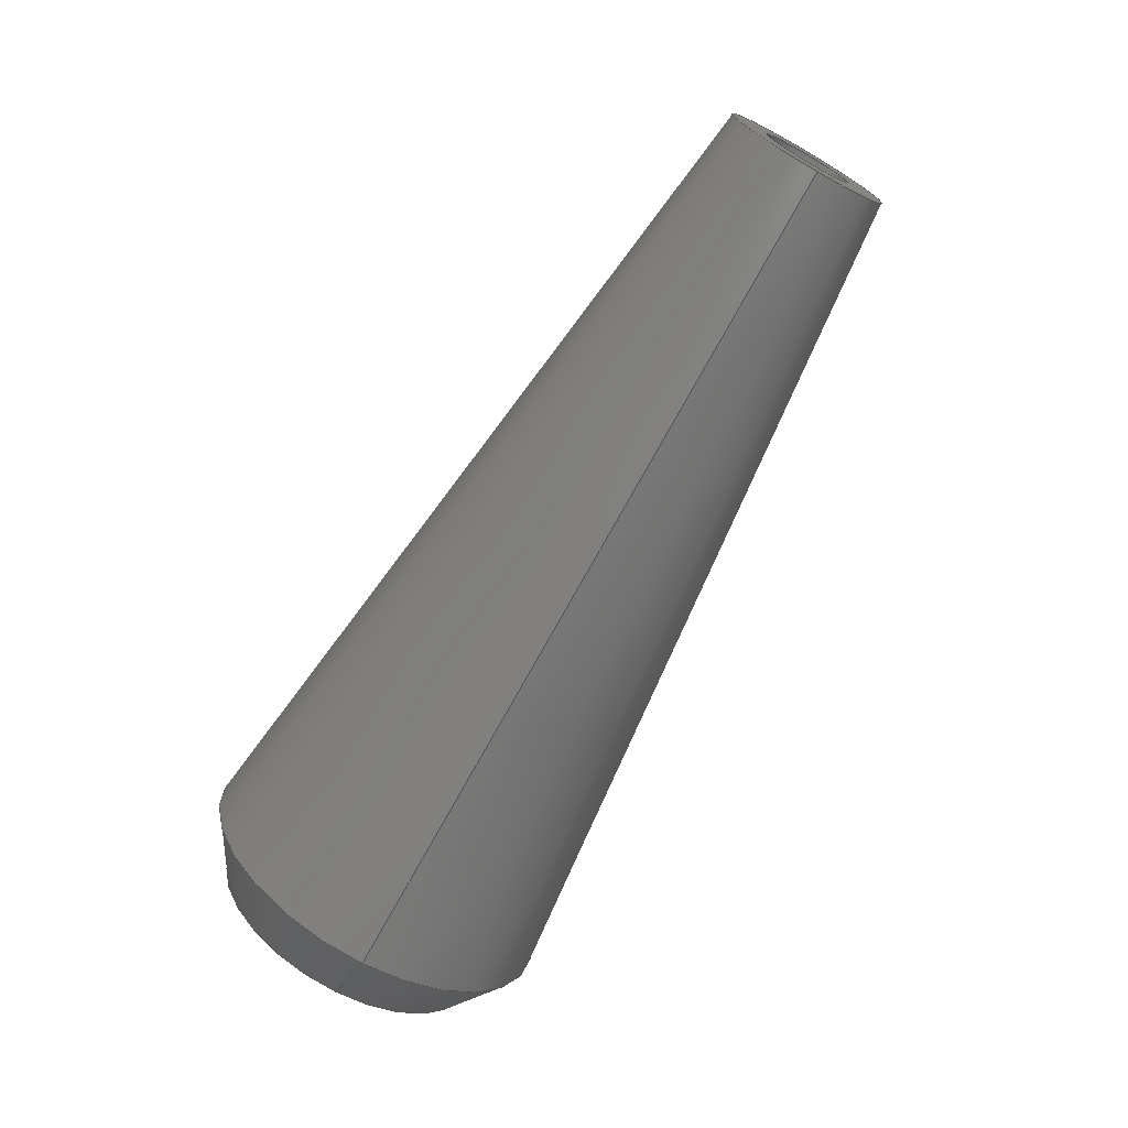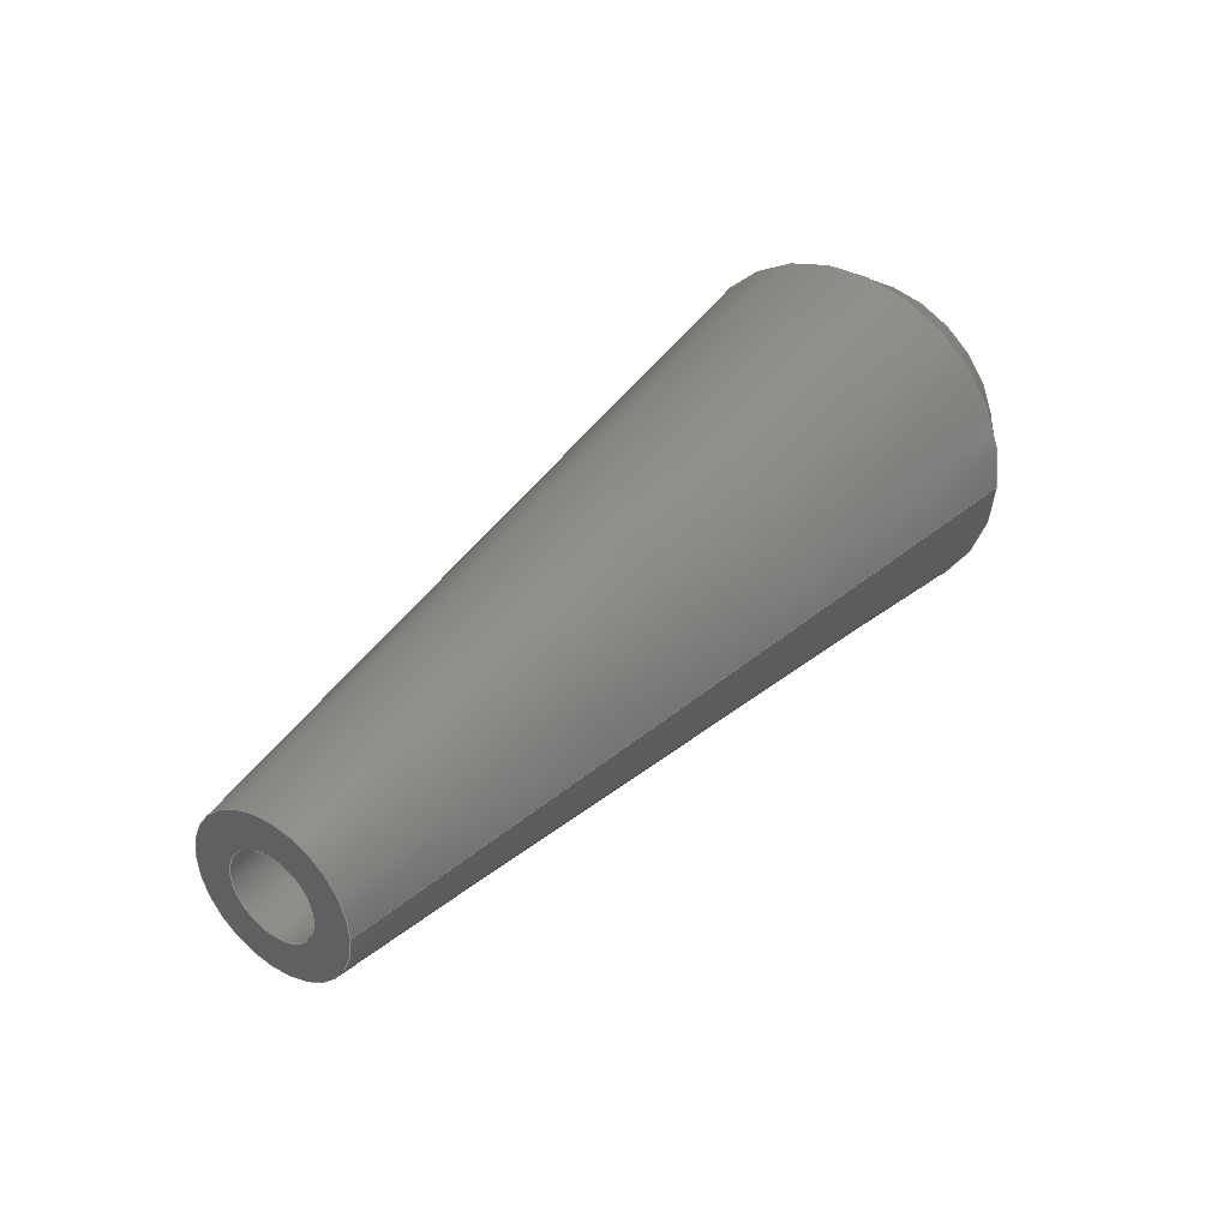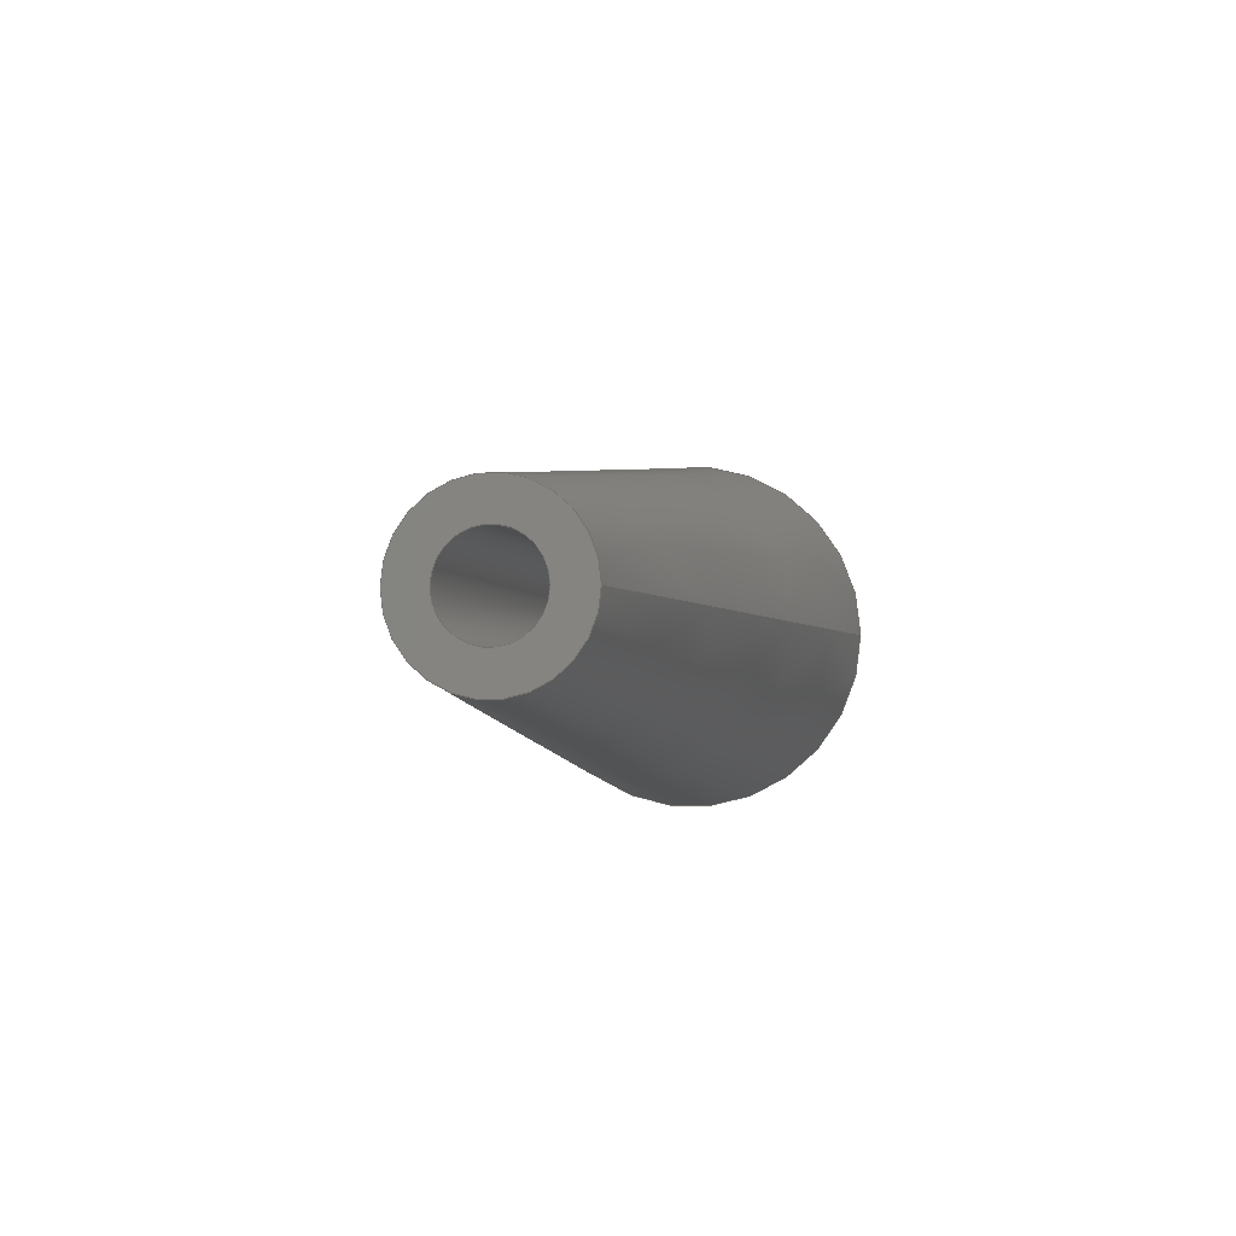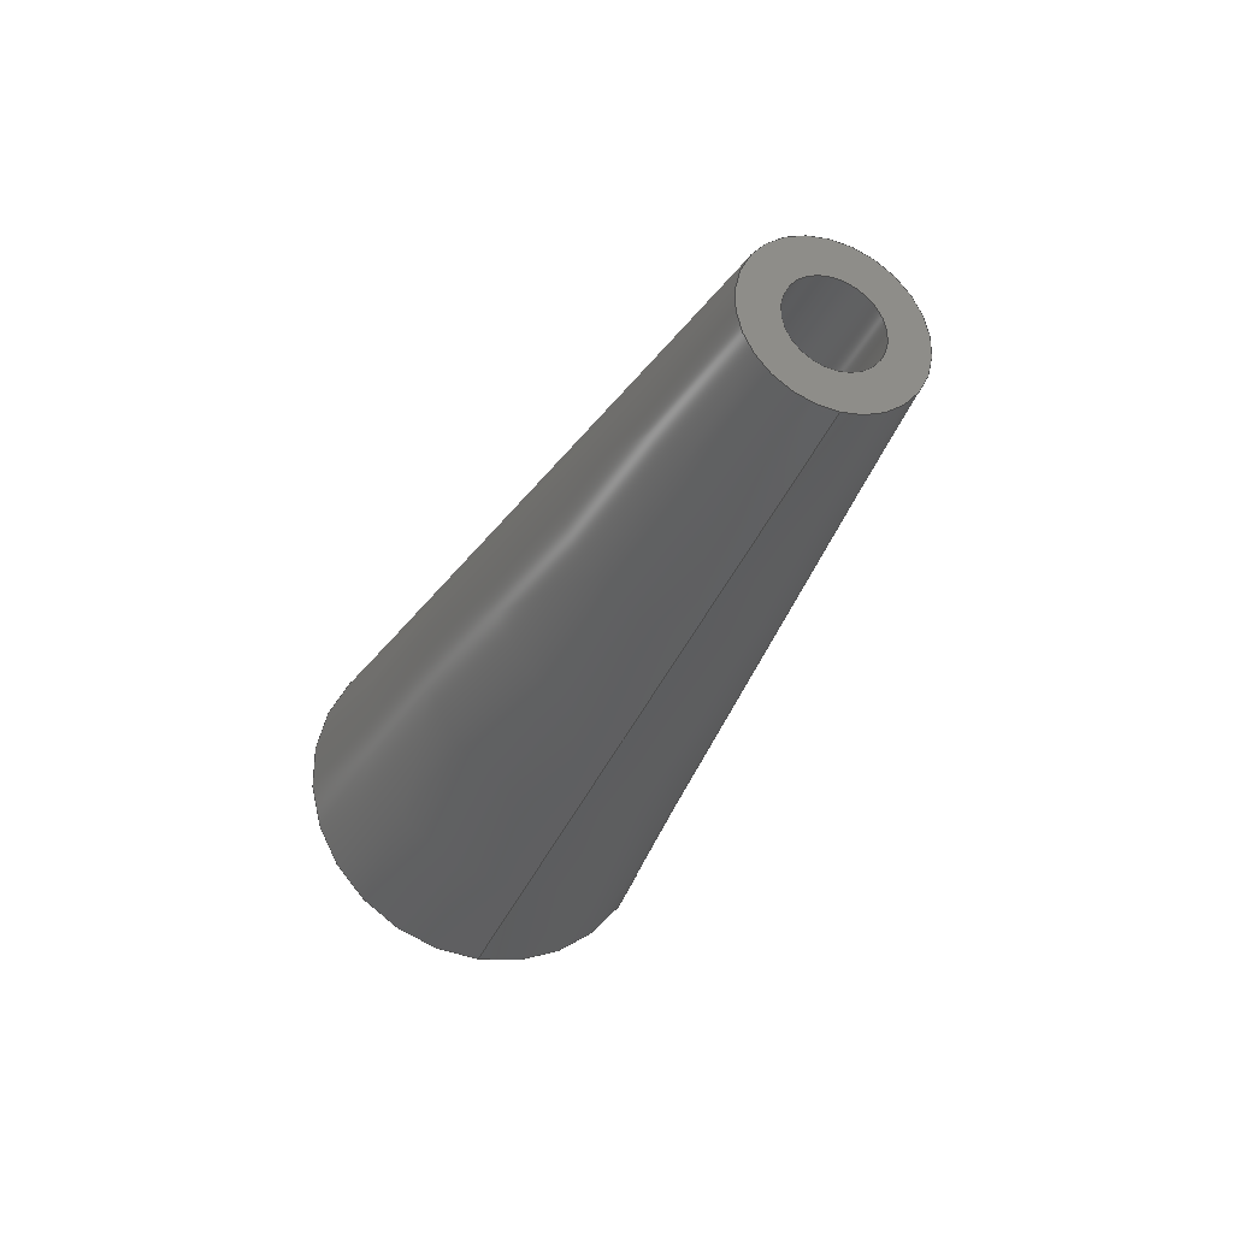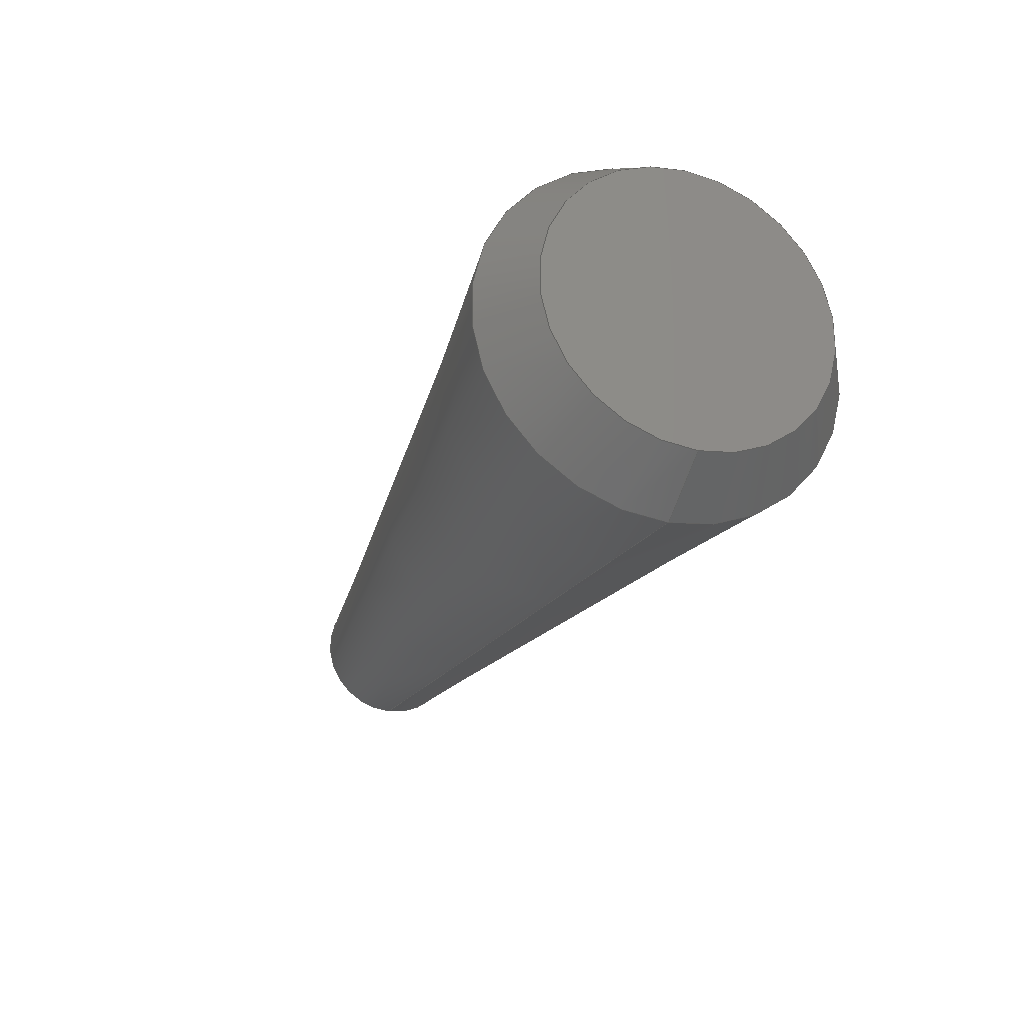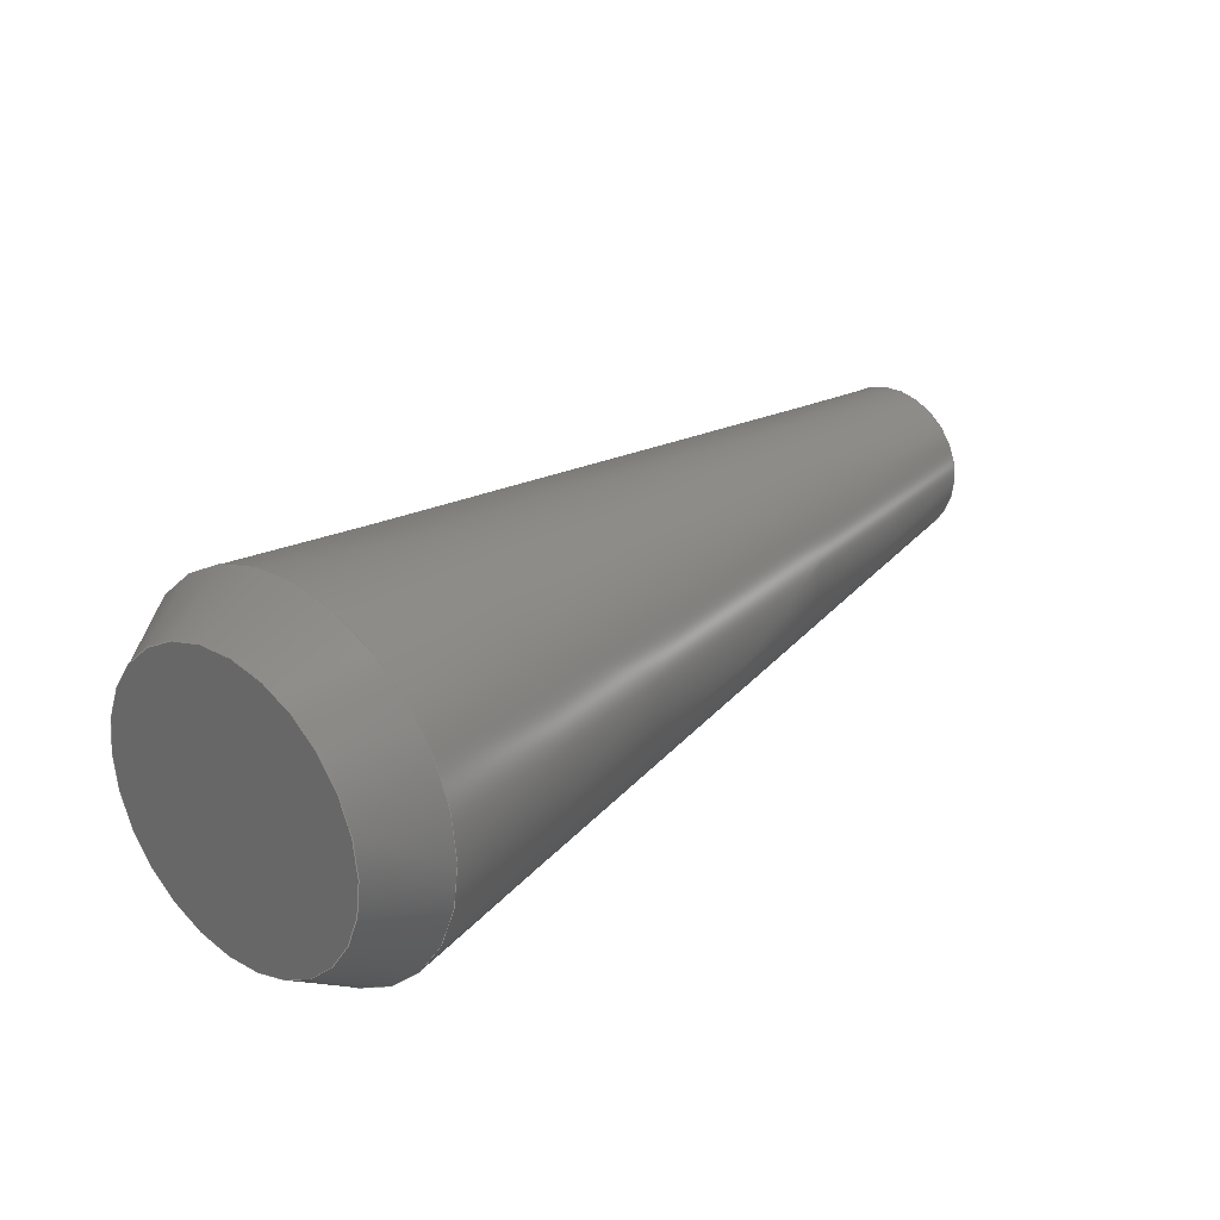
<metadata>
{"format":"step","ext":"stp","renderer":"f3d","projection":"perspective","resolution":1024,"background":"white","views":[{"elev":-70.6,"azim":-119.5,"up":"+Y"},{"elev":36.0,"azim":-54.5,"up":"+Z"},{"elev":-2.9,"azim":-78.6,"up":"+Z"},{"elev":-30.5,"azim":-110.7,"up":"+Y"},{"elev":-25.1,"azim":69.8,"up":"+Y"},{"elev":26.9,"azim":130.2,"up":"+Z"}]}
</metadata>
<code>
ISO-10303-21;
DATA;
#1=MECHANICAL_DESIGN_GEOMETRIC_PRESENTATION_REPRESENTATION('',(#65,#66,
#67,#68,#69,#70,#71),#141);
#2=SHAPE_REPRESENTATION_RELATIONSHIP('SRR','None',#147,#3);
#3=ADVANCED_BREP_SHAPE_REPRESENTATION('',(#4),#140);
#4=MANIFOLD_SOLID_BREP('',#78);
#5=FACE_BOUND('',#22,.T.);
#6=CYLINDRICAL_SURFACE('',#88,0.096);
#7=PLANE('',#85);
#8=PLANE('',#86);
#9=PLANE('',#90);
#10=FACE_OUTER_BOUND('',#16,.T.);
#11=FACE_OUTER_BOUND('',#17,.T.);
#12=FACE_OUTER_BOUND('',#18,.T.);
#13=FACE_OUTER_BOUND('',#19,.T.);
#14=FACE_OUTER_BOUND('',#20,.T.);
#15=FACE_OUTER_BOUND('',#21,.T.);
#16=EDGE_LOOP('',(#47,#48,#49,#50));
#17=EDGE_LOOP('',(#51,#52,#53,#54));
#18=EDGE_LOOP('',(#55));
#19=EDGE_LOOP('',(#56));
#20=EDGE_LOOP('',(#57,#58,#59,#60));
#21=EDGE_LOOP('',(#61));
#22=EDGE_LOOP('',(#62));
#23=LINE('',#123,#26);
#24=LINE('',#128,#27);
#25=LINE('',#135,#28);
#26=VECTOR('',#97,0.288);
#27=VECTOR('',#104,0.3569);
#28=VECTOR('',#113,0.096);
#29=CIRCLE('',#81,0.4);
#30=CIRCLE('',#82,0.176);
#31=CIRCLE('',#84,0.3138);
#32=CIRCLE('',#87,0.096);
#33=CIRCLE('',#89,0.096);
#34=VERTEX_POINT('',#120);
#35=VERTEX_POINT('',#122);
#36=VERTEX_POINT('',#126);
#37=VERTEX_POINT('',#131);
#38=VERTEX_POINT('',#134);
#39=EDGE_CURVE('',#34,#34,#29,.T.);
#40=EDGE_CURVE('',#34,#35,#23,.T.);
#41=EDGE_CURVE('',#35,#35,#30,.T.);
#42=EDGE_CURVE('',#36,#36,#31,.T.);
#43=EDGE_CURVE('',#36,#34,#24,.T.);
#44=EDGE_CURVE('',#37,#37,#32,.T.);
#45=EDGE_CURVE('',#37,#38,#25,.T.);
#46=EDGE_CURVE('',#38,#38,#33,.T.);
#47=ORIENTED_EDGE('',*,*,#39,.F.);
#48=ORIENTED_EDGE('',*,*,#40,.T.);
#49=ORIENTED_EDGE('',*,*,#41,.T.);
#50=ORIENTED_EDGE('',*,*,#40,.F.);
#51=ORIENTED_EDGE('',*,*,#42,.F.);
#52=ORIENTED_EDGE('',*,*,#43,.T.);
#53=ORIENTED_EDGE('',*,*,#39,.T.);
#54=ORIENTED_EDGE('',*,*,#43,.F.);
#55=ORIENTED_EDGE('',*,*,#42,.T.);
#56=ORIENTED_EDGE('',*,*,#44,.F.);
#57=ORIENTED_EDGE('',*,*,#44,.T.);
#58=ORIENTED_EDGE('',*,*,#45,.T.);
#59=ORIENTED_EDGE('',*,*,#46,.F.);
#60=ORIENTED_EDGE('',*,*,#45,.F.);
#61=ORIENTED_EDGE('',*,*,#41,.F.);
#62=ORIENTED_EDGE('',*,*,#46,.T.);
#63=CONICAL_SURFACE('',#80,0.288,0.1198);
#64=CONICAL_SURFACE('',#83,0.3569,0.5538);
#65=STYLED_ITEM('',(#157),#72);
#66=STYLED_ITEM('',(#158),#73);
#67=STYLED_ITEM('',(#159),#74);
#68=STYLED_ITEM('',(#160),#75);
#69=STYLED_ITEM('',(#161),#76);
#70=STYLED_ITEM('',(#162),#77);
#71=STYLED_ITEM('',(#156),#4);
#72=ADVANCED_FACE('',(#10),#63,.T.);
#73=ADVANCED_FACE('',(#11),#64,.T.);
#74=ADVANCED_FACE('',(#12),#7,.T.);
#75=ADVANCED_FACE('',(#13),#8,.T.);
#76=ADVANCED_FACE('',(#14),#6,.F.);
#77=ADVANCED_FACE('',(#15,#5),#9,.T.);
#78=CLOSED_SHELL('',(#72,#73,#74,#75,#76,#77));
#79=AXIS2_PLACEMENT_3D('placement',#118,#91,#92);
#80=AXIS2_PLACEMENT_3D('',#119,#93,#94);
#81=AXIS2_PLACEMENT_3D('',#121,#95,#96);
#82=AXIS2_PLACEMENT_3D('',#124,#98,#99);
#83=AXIS2_PLACEMENT_3D('',#125,#100,#101);
#84=AXIS2_PLACEMENT_3D('',#127,#102,#103);
#85=AXIS2_PLACEMENT_3D('',#129,#105,#106);
#86=AXIS2_PLACEMENT_3D('',#130,#107,#108);
#87=AXIS2_PLACEMENT_3D('',#132,#109,#110);
#88=AXIS2_PLACEMENT_3D('',#133,#111,#112);
#89=AXIS2_PLACEMENT_3D('',#136,#114,#115);
#90=AXIS2_PLACEMENT_3D('',#137,#116,#117);
#91=DIRECTION('axis',(0,0,1));
#92=DIRECTION('refdir',(1,0,0));
#93=DIRECTION('center_axis',(1,0,0));
#94=DIRECTION('ref_axis',(0,1,0));
#95=DIRECTION('center_axis',(1,0,0));
#96=DIRECTION('ref_axis',(0,0,-1));
#97=DIRECTION('',(-0.9928,0.1195,1.464e-17));
#98=DIRECTION('center_axis',(1,0,0));
#99=DIRECTION('ref_axis',(0,0,-1));
#100=DIRECTION('center_axis',(-1,0,0));
#101=DIRECTION('ref_axis',(0,1,0));
#102=DIRECTION('center_axis',(1,0,0));
#103=DIRECTION('ref_axis',(0,0,-1));
#104=DIRECTION('',(-0.8505,-0.5259,-6.441e-17));
#105=DIRECTION('center_axis',(1,0,0));
#106=DIRECTION('ref_axis',(0,0,-1));
#107=DIRECTION('center_axis',(-1,0,0));
#108=DIRECTION('ref_axis',(0,0,1));
#109=DIRECTION('center_axis',(1,0,0));
#110=DIRECTION('ref_axis',(0,0,-1));
#111=DIRECTION('center_axis',(1,0,0));
#112=DIRECTION('ref_axis',(0,1,0));
#113=DIRECTION('',(-1,0,0));
#114=DIRECTION('center_axis',(1,0,0));
#115=DIRECTION('ref_axis',(0,0,-1));
#116=DIRECTION('center_axis',(-1,0,0));
#117=DIRECTION('ref_axis',(0,0,1));
#118=CARTESIAN_POINT('',(0,0,0));
#119=CARTESIAN_POINT('Origin',(-0.06968,9.877e-18,
0));
#120=CARTESIAN_POINT('',(0.8606,-0.4,-4.899e-17));
#121=CARTESIAN_POINT('Origin',(0.8606,9.877e-18,0));
#122=CARTESIAN_POINT('',(-1,-0.176,-2.155e-17));
#123=CARTESIAN_POINT('',(-0.06968,-0.288,-3.527e-17));
#124=CARTESIAN_POINT('Origin',(-1,9.877e-18,0));
#125=CARTESIAN_POINT('Origin',(0.9303,9.877e-18,0));
#126=CARTESIAN_POINT('',(1,-0.3138,-3.843e-17));
#127=CARTESIAN_POINT('Origin',(1,9.877e-18,0));
#128=CARTESIAN_POINT('',(0.9303,-0.3569,-4.371e-17));
#129=CARTESIAN_POINT('Origin',(1,1.975e-17,0));
#130=CARTESIAN_POINT('Origin',(-0.184,0.096,0));
#131=CARTESIAN_POINT('',(-0.184,-0.096,-1.176e-17));
#132=CARTESIAN_POINT('Origin',(-0.184,9.877e-18,0));
#133=CARTESIAN_POINT('Origin',(-0.592,9.877e-18,0));
#134=CARTESIAN_POINT('',(-1,-0.096,-1.176e-17));
#135=CARTESIAN_POINT('',(-0.592,-0.096,-1.176e-17));
#136=CARTESIAN_POINT('Origin',(-1,9.877e-18,0));
#137=CARTESIAN_POINT('Origin',(-1,0.176,0));
#138=UNCERTAINTY_MEASURE_WITH_UNIT(LENGTH_MEASURE(0.001),#142,
'DISTANCE_ACCURACY_VALUE',
'Maximum model space distance between geometric entities at asserted c
onnectivities');
#139=UNCERTAINTY_MEASURE_WITH_UNIT(LENGTH_MEASURE(0.001),#142,
'DISTANCE_ACCURACY_VALUE',
'Maximum model space distance between geometric entities at asserted c
onnectivities');
#140=(
GEOMETRIC_REPRESENTATION_CONTEXT(3)
GLOBAL_UNCERTAINTY_ASSIGNED_CONTEXT((#138))
GLOBAL_UNIT_ASSIGNED_CONTEXT((#142,#143,#144))
REPRESENTATION_CONTEXT('','3D')
);
#141=(
GEOMETRIC_REPRESENTATION_CONTEXT(3)
GLOBAL_UNCERTAINTY_ASSIGNED_CONTEXT((#139))
GLOBAL_UNIT_ASSIGNED_CONTEXT((#142,#143,#144))
REPRESENTATION_CONTEXT('','3D')
);
#142=(
LENGTH_UNIT()
NAMED_UNIT(*)
SI_UNIT(.CENTI.,.METRE.)
);
#143=(
NAMED_UNIT(*)
PLANE_ANGLE_UNIT()
SI_UNIT($,.RADIAN.)
);
#144=(
NAMED_UNIT(*)
SI_UNIT($,.STERADIAN.)
SOLID_ANGLE_UNIT()
);
#145=SHAPE_DEFINITION_REPRESENTATION(#146,#147);
#146=PRODUCT_DEFINITION_SHAPE('',$,#149);
#147=SHAPE_REPRESENTATION('',(#79),#140);
#148=PRODUCT_DEFINITION_CONTEXT('part definition',#153,'design');
#149=PRODUCT_DEFINITION('22194_a5c323b9_13','22194_a5c323b9_13',#150,#148);
#150=PRODUCT_DEFINITION_FORMATION('',$,#155);
#151=PRODUCT_RELATED_PRODUCT_CATEGORY('22194_a5c323b9_13',
'22194_a5c323b9_13',(#155));
#152=APPLICATION_PROTOCOL_DEFINITION('international standard',
'automotive_design',2009,#153);
#153=APPLICATION_CONTEXT(
'Core Data for Automotive Mechanical Design Process');
#154=PRODUCT_CONTEXT('part definition',#153,'mechanical');
#155=PRODUCT('22194_a5c323b9_13','22194_a5c323b9_13',$,(#154));
#156=PRESENTATION_STYLE_ASSIGNMENT((#163));
#157=PRESENTATION_STYLE_ASSIGNMENT((#164));
#158=PRESENTATION_STYLE_ASSIGNMENT((#165));
#159=PRESENTATION_STYLE_ASSIGNMENT((#166));
#160=PRESENTATION_STYLE_ASSIGNMENT((#167));
#161=PRESENTATION_STYLE_ASSIGNMENT((#168));
#162=PRESENTATION_STYLE_ASSIGNMENT((#169));
#163=SURFACE_STYLE_USAGE(.BOTH.,#184);
#164=SURFACE_STYLE_USAGE(.BOTH.,#185);
#165=SURFACE_STYLE_USAGE(.BOTH.,#186);
#166=SURFACE_STYLE_USAGE(.BOTH.,#187);
#167=SURFACE_STYLE_USAGE(.BOTH.,#188);
#168=SURFACE_STYLE_USAGE(.BOTH.,#189);
#169=SURFACE_STYLE_USAGE(.BOTH.,#190);
#170=SURFACE_STYLE_RENDERING_WITH_PROPERTIES($,#212,(#177));
#171=SURFACE_STYLE_RENDERING_WITH_PROPERTIES($,#213,(#178));
#172=SURFACE_STYLE_RENDERING_WITH_PROPERTIES($,#214,(#179));
#173=SURFACE_STYLE_RENDERING_WITH_PROPERTIES($,#215,(#180));
#174=SURFACE_STYLE_RENDERING_WITH_PROPERTIES($,#216,(#181));
#175=SURFACE_STYLE_RENDERING_WITH_PROPERTIES($,#217,(#182));
#176=SURFACE_STYLE_RENDERING_WITH_PROPERTIES($,#218,(#183));
#177=SURFACE_STYLE_TRANSPARENT(0);
#178=SURFACE_STYLE_TRANSPARENT(0);
#179=SURFACE_STYLE_TRANSPARENT(0);
#180=SURFACE_STYLE_TRANSPARENT(0);
#181=SURFACE_STYLE_TRANSPARENT(0);
#182=SURFACE_STYLE_TRANSPARENT(0);
#183=SURFACE_STYLE_TRANSPARENT(0);
#184=SURFACE_SIDE_STYLE('',(#191,#170));
#185=SURFACE_SIDE_STYLE('',(#192,#171));
#186=SURFACE_SIDE_STYLE('',(#193,#172));
#187=SURFACE_SIDE_STYLE('',(#194,#173));
#188=SURFACE_SIDE_STYLE('',(#195,#174));
#189=SURFACE_SIDE_STYLE('',(#196,#175));
#190=SURFACE_SIDE_STYLE('',(#197,#176));
#191=SURFACE_STYLE_FILL_AREA(#198);
#192=SURFACE_STYLE_FILL_AREA(#199);
#193=SURFACE_STYLE_FILL_AREA(#200);
#194=SURFACE_STYLE_FILL_AREA(#201);
#195=SURFACE_STYLE_FILL_AREA(#202);
#196=SURFACE_STYLE_FILL_AREA(#203);
#197=SURFACE_STYLE_FILL_AREA(#204);
#198=FILL_AREA_STYLE('',(#205));
#199=FILL_AREA_STYLE('',(#206));
#200=FILL_AREA_STYLE('',(#207));
#201=FILL_AREA_STYLE('',(#208));
#202=FILL_AREA_STYLE('',(#209));
#203=FILL_AREA_STYLE('',(#210));
#204=FILL_AREA_STYLE('',(#211));
#205=FILL_AREA_STYLE_COLOUR('',#212);
#206=FILL_AREA_STYLE_COLOUR('',#213);
#207=FILL_AREA_STYLE_COLOUR('',#214);
#208=FILL_AREA_STYLE_COLOUR('',#215);
#209=FILL_AREA_STYLE_COLOUR('',#216);
#210=FILL_AREA_STYLE_COLOUR('',#217);
#211=FILL_AREA_STYLE_COLOUR('',#218);
#212=COLOUR_RGB('',0.6275,0.6275,0.6275);
#213=COLOUR_RGB('',0,0,0);
#214=COLOUR_RGB('',0.003922,0,0);
#215=COLOUR_RGB('',0.007843,0,0);
#216=COLOUR_RGB('',0.01176,0,0);
#217=COLOUR_RGB('',0.01569,0,0);
#218=COLOUR_RGB('',0.01961,0,0);
ENDSEC;
END-ISO-10303-21;

</code>
